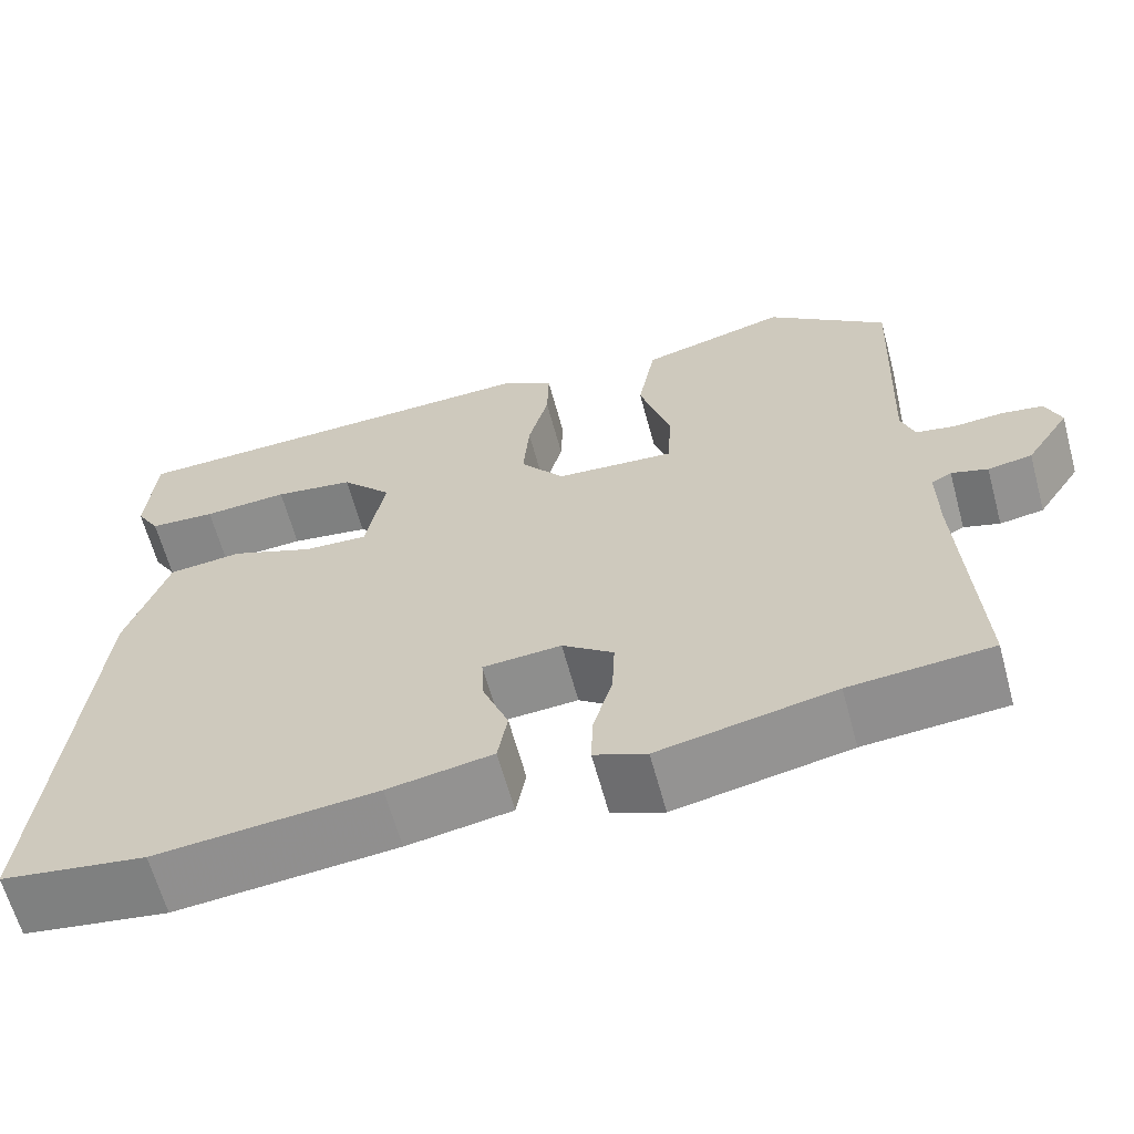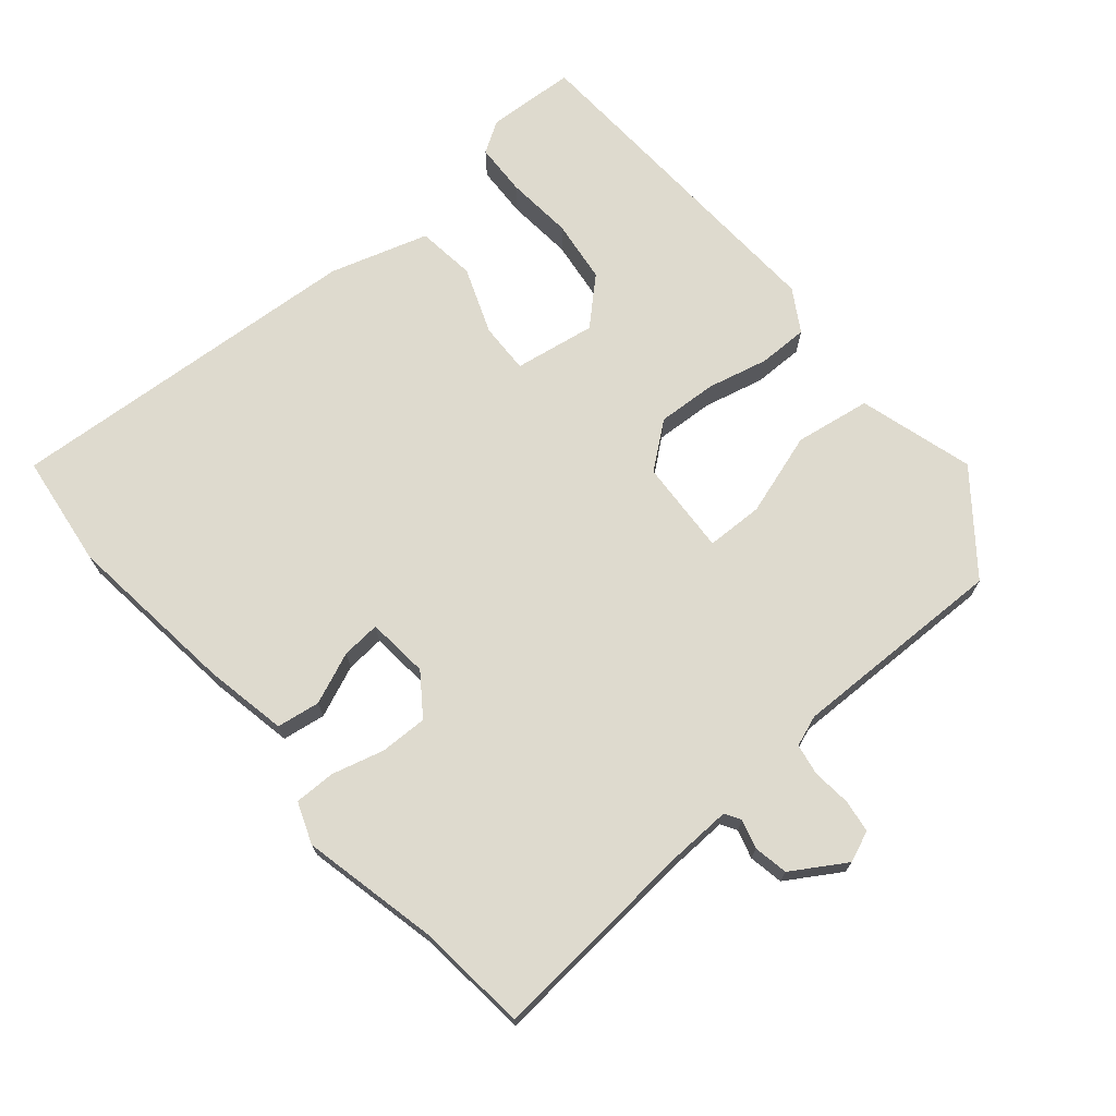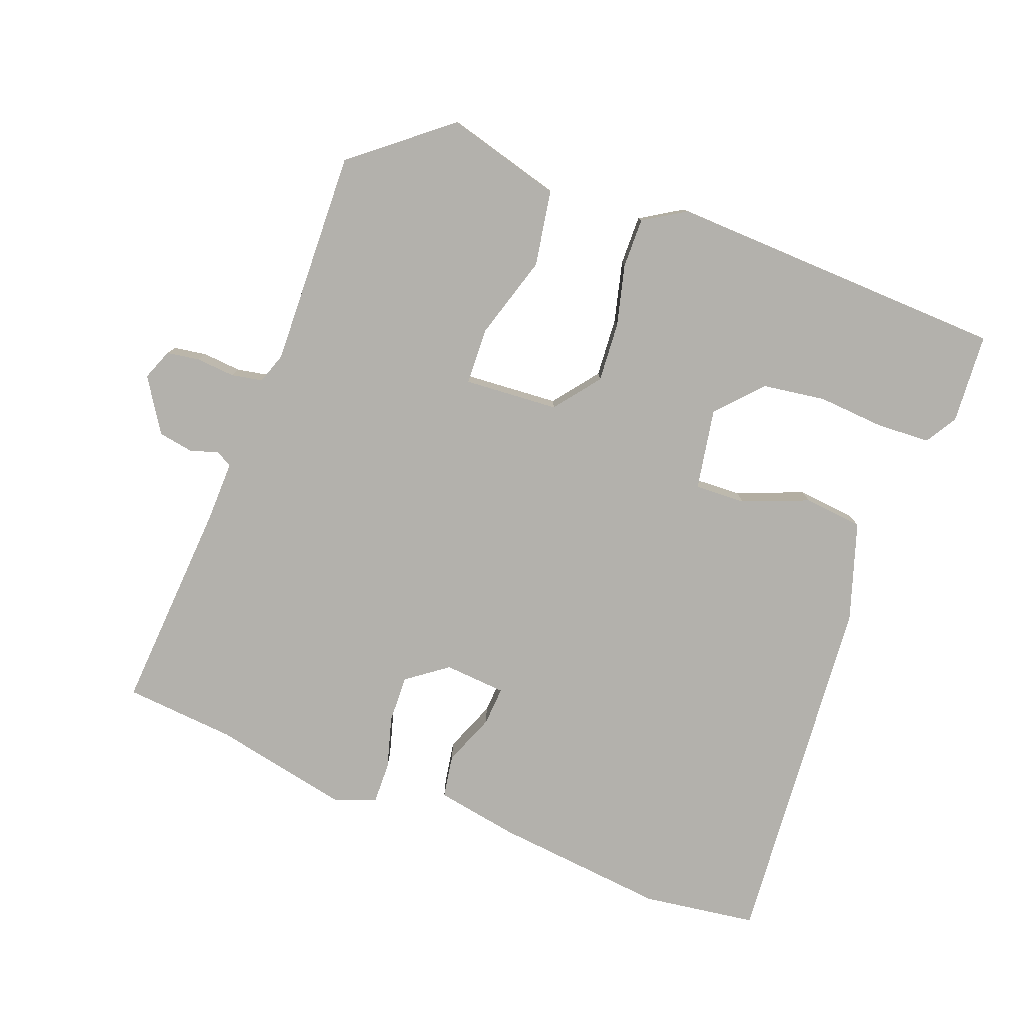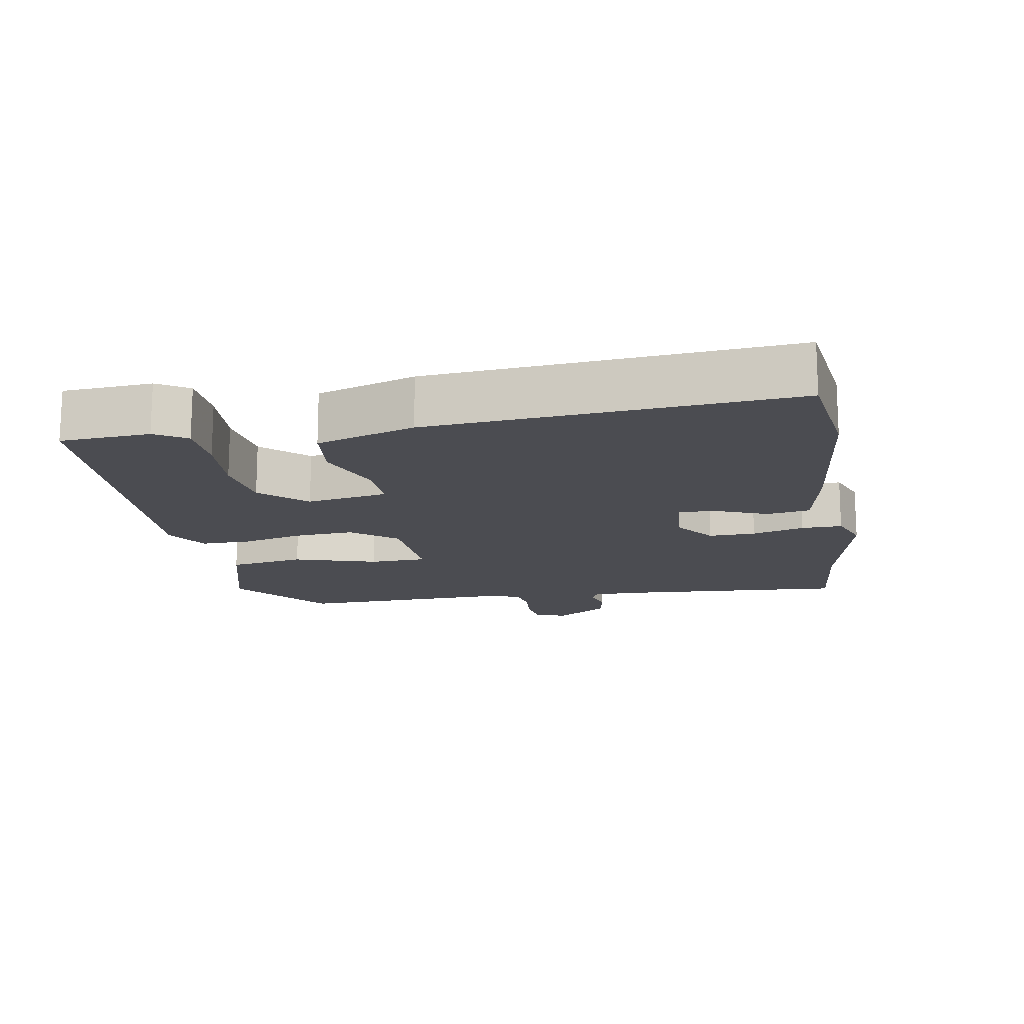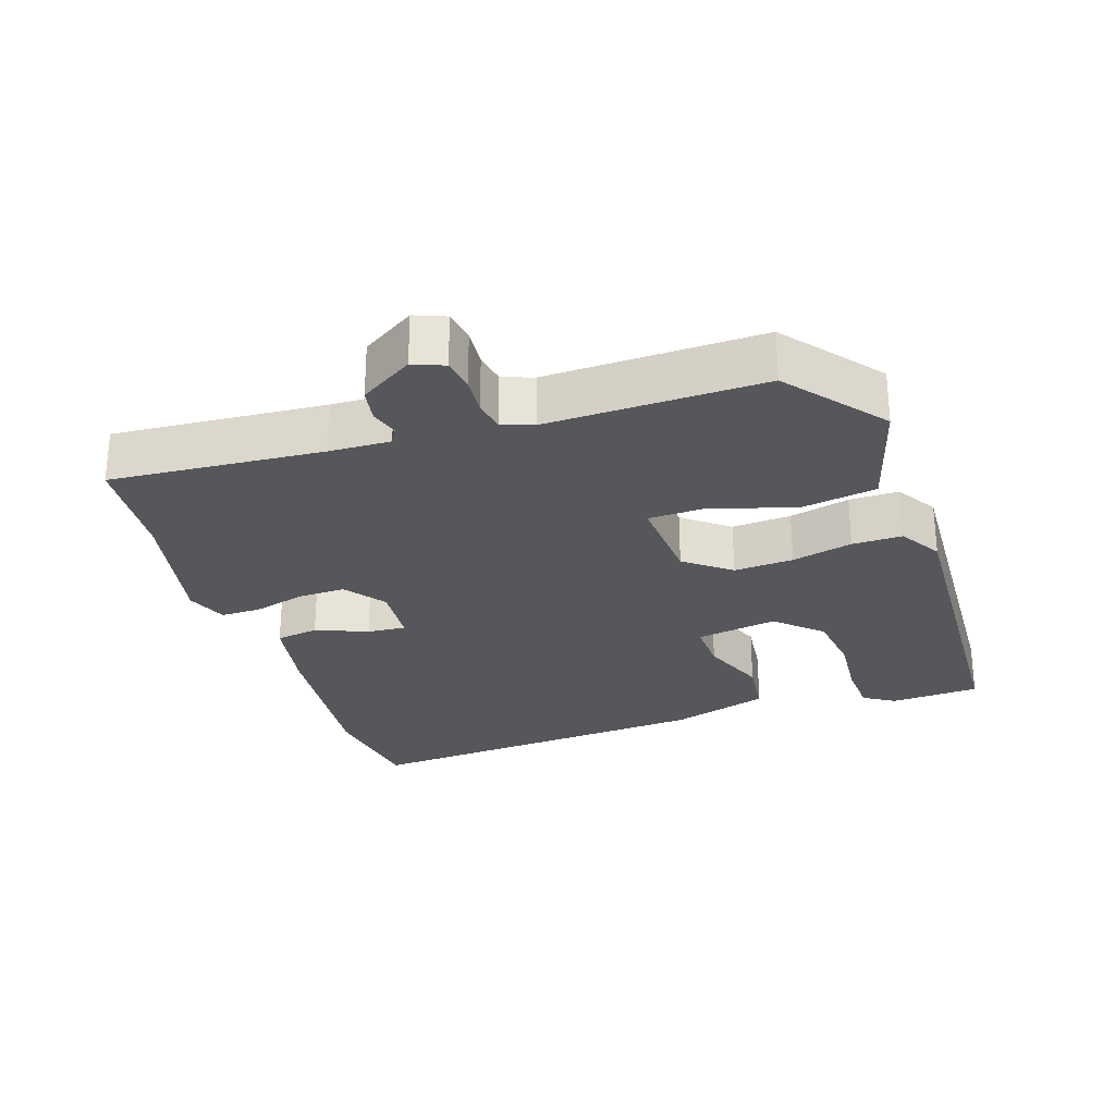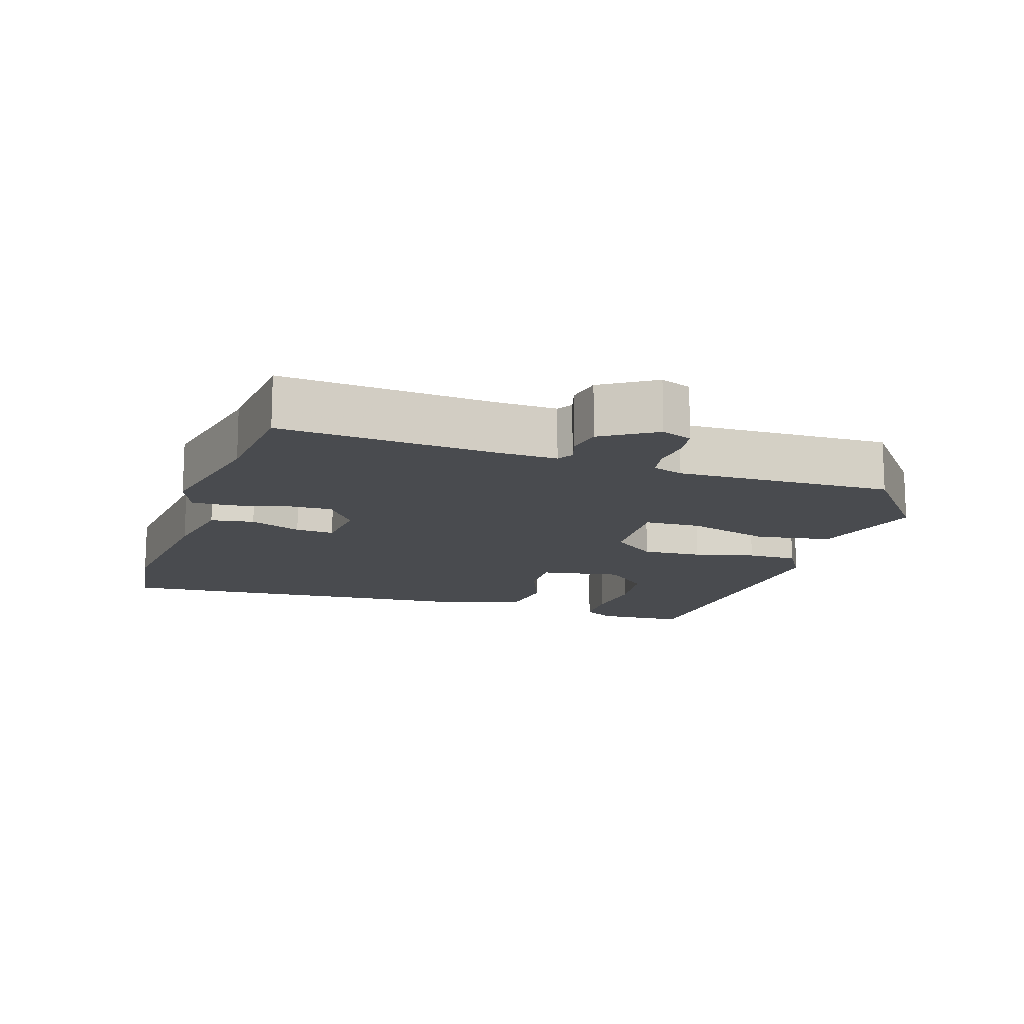
<metadata>
{"format":"obj","ext":"obj","renderer":"f3d","projection":"perspective","resolution":1024,"background":"white","views":[{"elev":-63.6,"azim":-164.8,"up":"+Z"},{"elev":71.1,"azim":-131.7,"up":"+Y"},{"elev":-79.0,"azim":-21.4,"up":"+Y"},{"elev":-15.5,"azim":99.0,"up":"+Y"},{"elev":-27.3,"azim":-72.7,"up":"+Y"},{"elev":-14.0,"azim":-109.0,"up":"+Y"}]}
</metadata>
<code>
v -0.363 0.07 -0.51
v -0.523 0.07 -0.498
v -0.506 0.07 -0.191
v -0.505 0.07 -0.103
v -0.528 0.07 -0.09
v -0.569 0.07 -0.103
v -0.619 0.07 -0.095
v -0.669 0.07 -0.019
v -0.652 0.07 0.026
v -0.605 0.07 0.034
v -0.549 0.07 0.03
v -0.504 0.07 0.039
v -0.489 0.07 0.084
v -0.502 0.07 0.395
v -0.366 0.07 0.508
v -0.199 0.07 0.464
v -0.179 0.07 0.355
v -0.214 0.07 0.234
v -0.21 0.07 0.152
v -0.074 0.07 0.163
v -0.024 0.07 0.229
v -0.031 0.07 0.315
v -0.054 0.07 0.402
v -0.056 0.07 0.474
v 0.004 0.07 0.512
v 0.495 0.07 0.499
v 0.505 0.07 0.37
v 0.478 0.07 0.324
v 0.402 0.07 0.319
v 0.305 0.07 0.325
v 0.214 0.07 0.311
v 0.156 0.07 0.246
v 0.178 0.07 0.129
v 0.251 0.07 0.133
v 0.346 0.07 0.172
v 0.431 0.07 0.164
v 0.478 0.07 0.023
v 0.526 0.07 -0.496
v 0.362 0.07 -0.521
v 0.112 0.07 -0.498
v -0.007 0.07 -0.478
v -0.018 0.07 -0.416
v 0.011 0.07 -0.341
v 0.014 0.07 -0.285
v -0.075 0.07 -0.279
v -0.133 0.07 -0.323
v -0.13 0.07 -0.391
v -0.108 0.07 -0.466
v -0.106 0.07 -0.525
v -0.165 0.07 -0.549
v -0.363 0 -0.51
v -0.523 0 -0.498
v -0.506 0 -0.191
v -0.505 0 -0.103
v -0.528 0 -0.09
v -0.569 0 -0.103
v -0.619 0 -0.095
v -0.669 0 -0.019
v -0.652 0 0.026
v -0.605 0 0.034
v -0.549 0 0.03
v -0.504 0 0.039
v -0.489 0 0.084
v -0.502 0 0.395
v -0.366 0 0.508
v -0.199 0 0.464
v -0.179 0 0.355
v -0.214 0 0.234
v -0.21 0 0.152
v -0.074 0 0.163
v -0.024 0 0.229
v -0.031 0 0.315
v -0.054 0 0.402
v -0.056 0 0.474
v 0.004 0 0.512
v 0.495 0 0.499
v 0.505 0 0.37
v 0.478 0 0.324
v 0.402 0 0.319
v 0.305 0 0.325
v 0.214 0 0.311
v 0.156 0 0.246
v 0.178 0 0.129
v 0.251 0 0.133
v 0.346 0 0.172
v 0.431 0 0.164
v 0.478 0 0.023
v 0.526 0 -0.496
v 0.362 0 -0.521
v 0.112 0 -0.498
v -0.007 0 -0.478
v -0.018 0 -0.416
v 0.011 0 -0.341
v 0.014 0 -0.285
v -0.075 0 -0.279
v -0.133 0 -0.323
v -0.13 0 -0.391
v -0.108 0 -0.466
v -0.106 0 -0.525
v -0.165 0 -0.549
f 49 50 1
f 48 49 1
f 47 48 1
f 1 2 3
f 47 1 3
f 46 47 3
f 45 46 3 4
f 44 45 4 5
f 41 42 43
f 40 41 43
f 39 40 43
f 38 39 43
f 37 38 43
f 36 37 43
f 35 36 43
f 34 35 43
f 33 34 43 44
f 32 33 44 5
f 28 29 30
f 27 28 30
f 26 27 30
f 25 26 30
f 24 25 30
f 23 24 30
f 22 23 30 31
f 21 22 31 32
f 16 17 18
f 15 16 18
f 14 15 18
f 13 14 18
f 12 13 18 19
f 9 10 11
f 8 9 11
f 7 8 11
f 6 7 11
f 5 6 11
f 5 11 12
f 20 21 32
f 20 32 5
f 5 12 19 20
f 51 100 99
f 51 99 98
f 51 98 97
f 53 52 51
f 53 51 97
f 53 97 96
f 54 53 96 95
f 55 54 95 94
f 93 92 91
f 93 91 90
f 93 90 89
f 93 89 88
f 93 88 87
f 93 87 86
f 93 86 85
f 93 85 84
f 94 93 84 83
f 55 94 83 82
f 80 79 78
f 80 78 77
f 80 77 76
f 80 76 75
f 80 75 74
f 80 74 73
f 81 80 73 72
f 82 81 72 71
f 68 67 66
f 68 66 65
f 68 65 64
f 68 64 63
f 69 68 63 62
f 61 60 59
f 61 59 58
f 61 58 57
f 61 57 56
f 61 56 55
f 62 61 55
f 82 71 70
f 55 82 70
f 70 69 62 55
f 1 51 52 2
f 2 52 53 3
f 3 53 54 4
f 4 54 55 5
f 5 55 56 6
f 6 56 57 7
f 7 57 58 8
f 8 58 59 9
f 9 59 60 10
f 10 60 61 11
f 11 61 62 12
f 12 62 63 13
f 13 63 64 14
f 14 64 65 15
f 15 65 66 16
f 16 66 67 17
f 17 67 68 18
f 18 68 69 19
f 19 69 70 20
f 20 70 71 21
f 21 71 72 22
f 22 72 73 23
f 23 73 74 24
f 24 74 75 25
f 25 75 76 26
f 26 76 77 27
f 27 77 78 28
f 28 78 79 29
f 29 79 80 30
f 30 80 81 31
f 31 81 82 32
f 32 82 83 33
f 33 83 84 34
f 34 84 85 35
f 35 85 86 36
f 36 86 87 37
f 37 87 88 38
f 38 88 89 39
f 39 89 90 40
f 40 90 91 41
f 41 91 92 42
f 42 92 93 43
f 43 93 94 44
f 44 94 95 45
f 45 95 96 46
f 46 96 97 47
f 47 97 98 48
f 48 98 99 49
f 49 99 100 50
f 50 100 51 1

</code>
